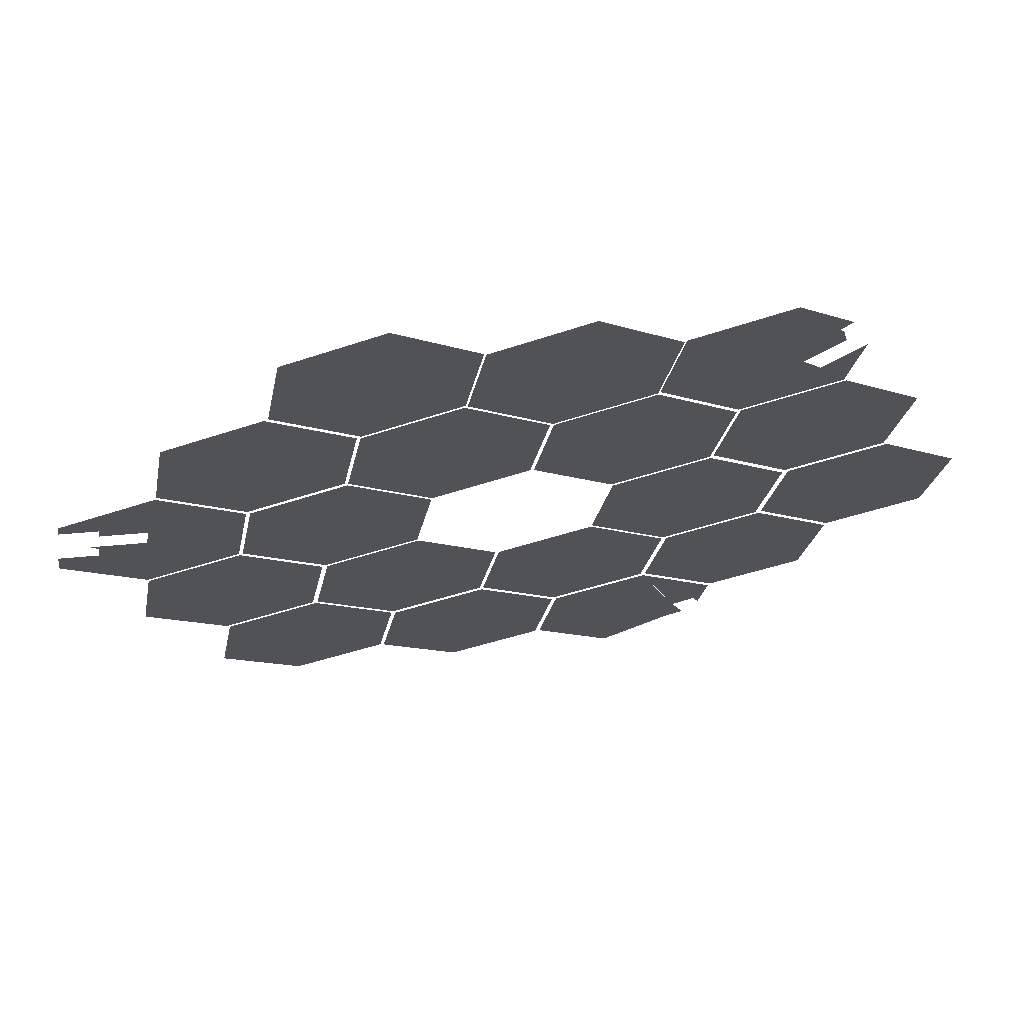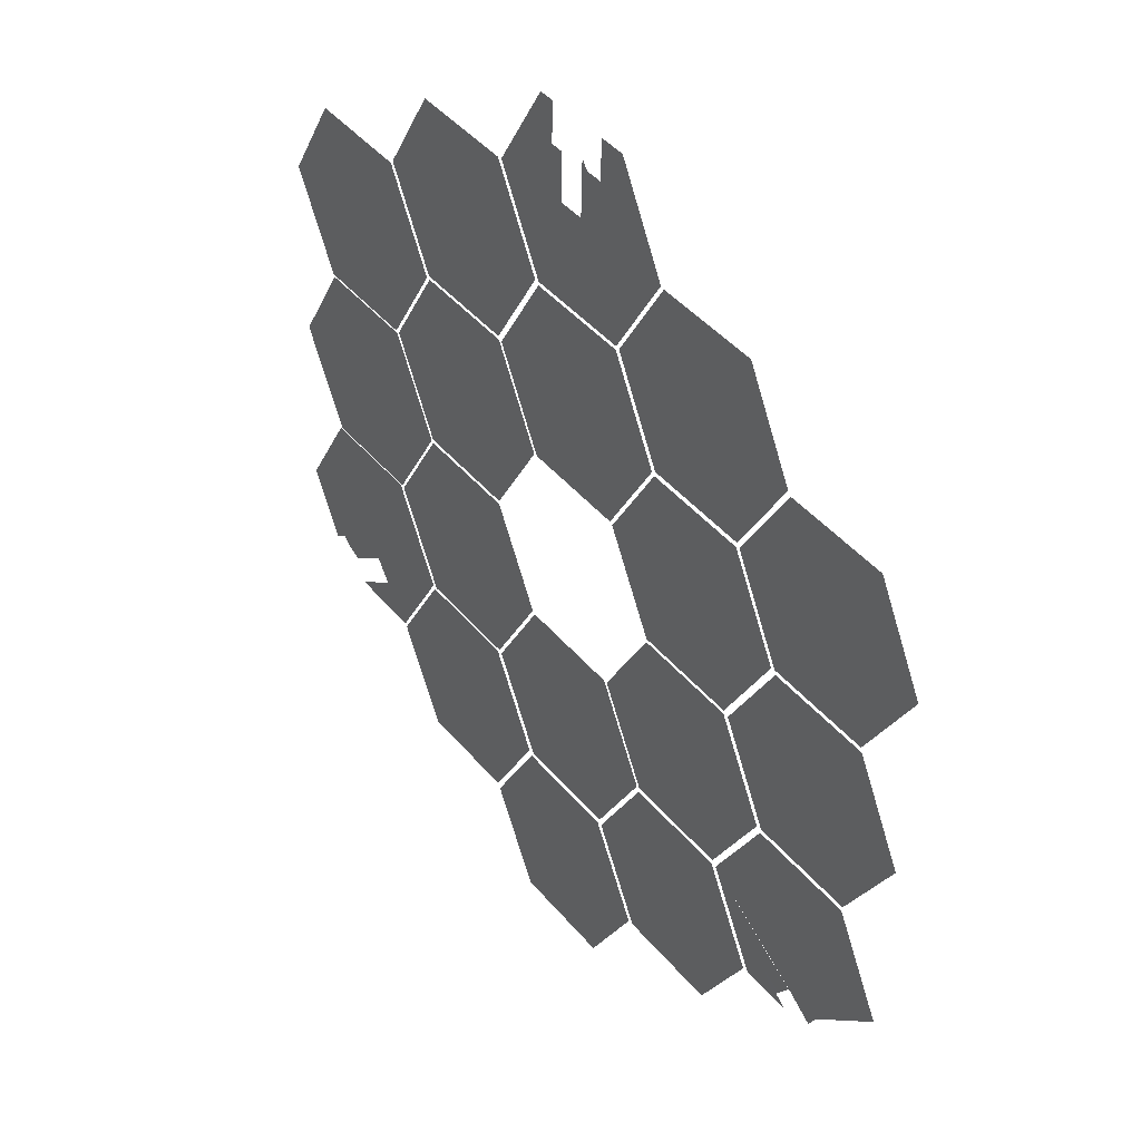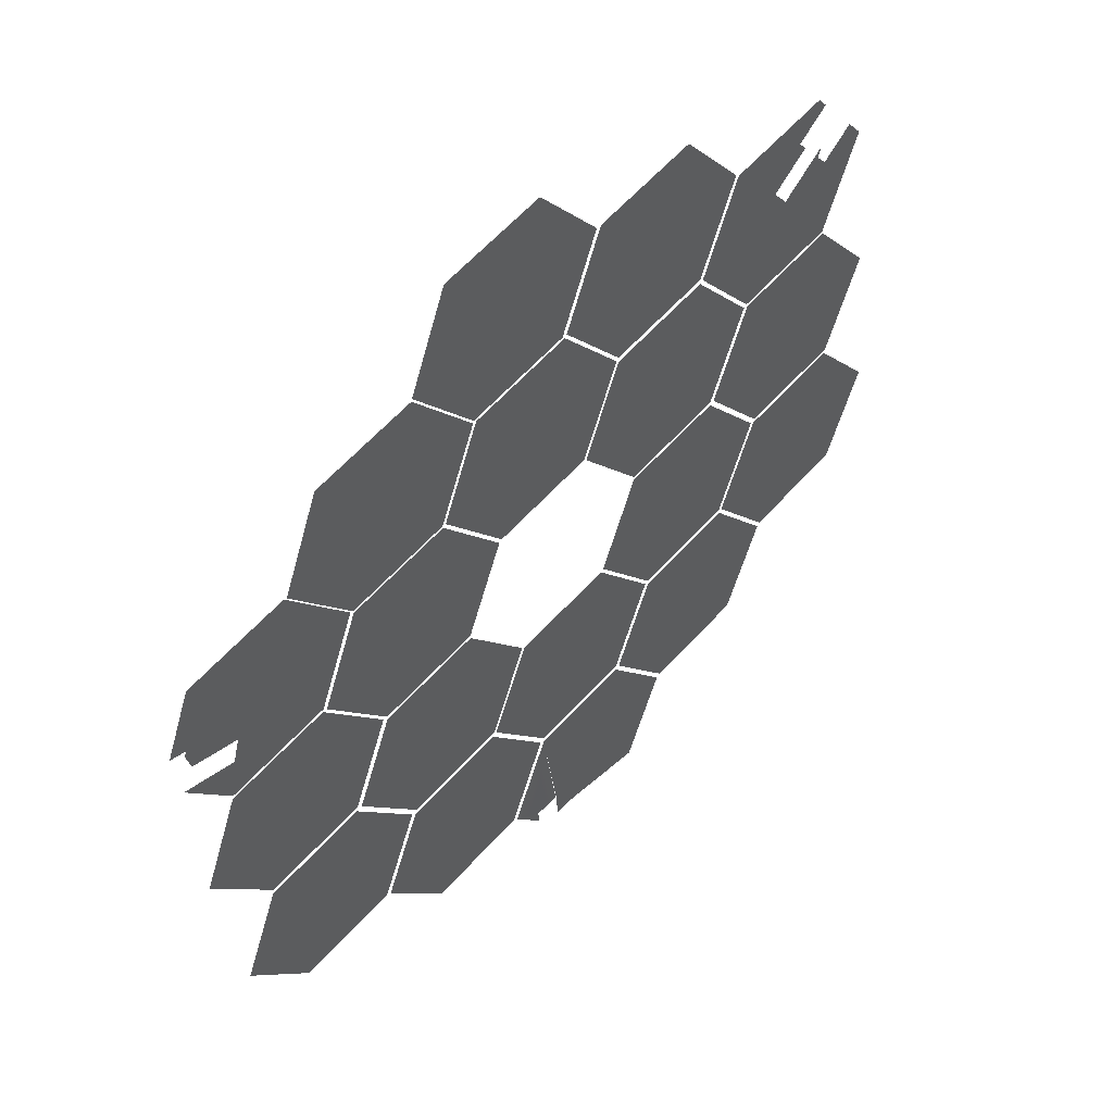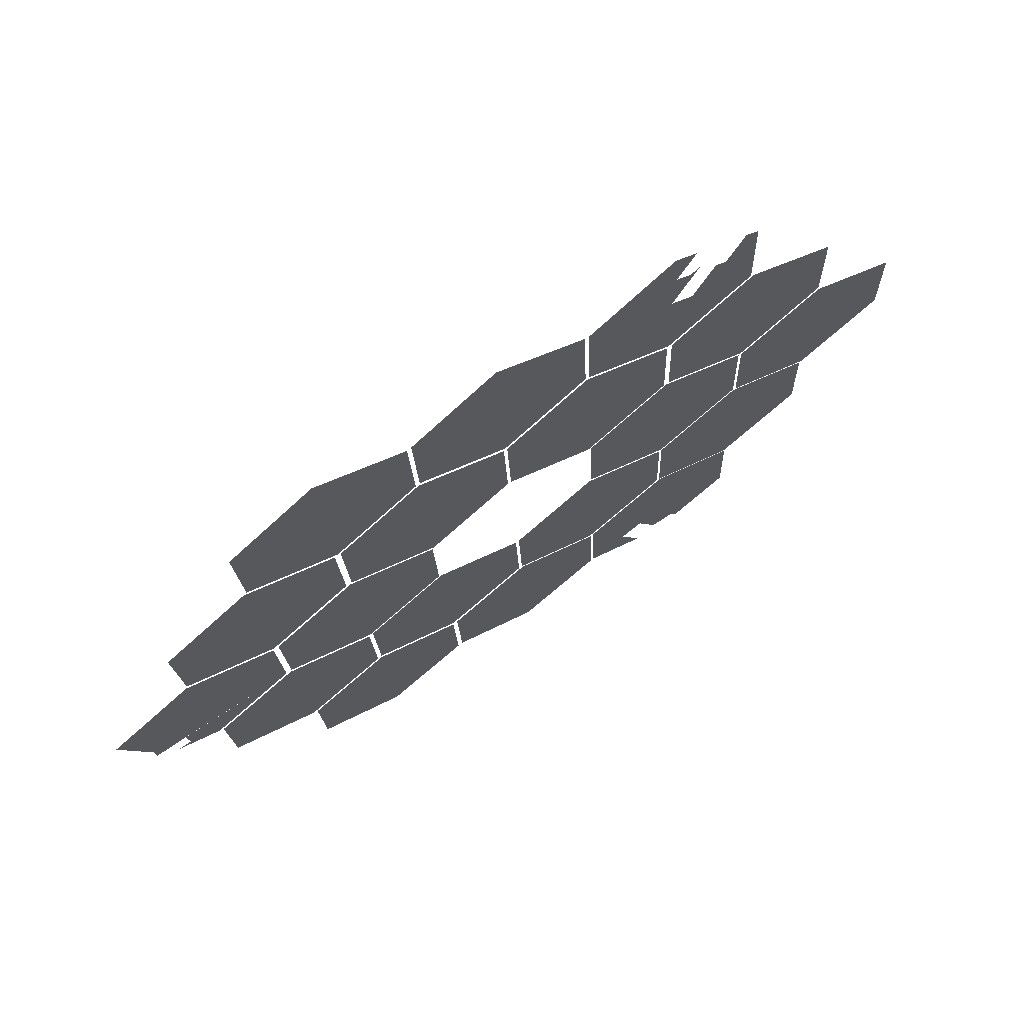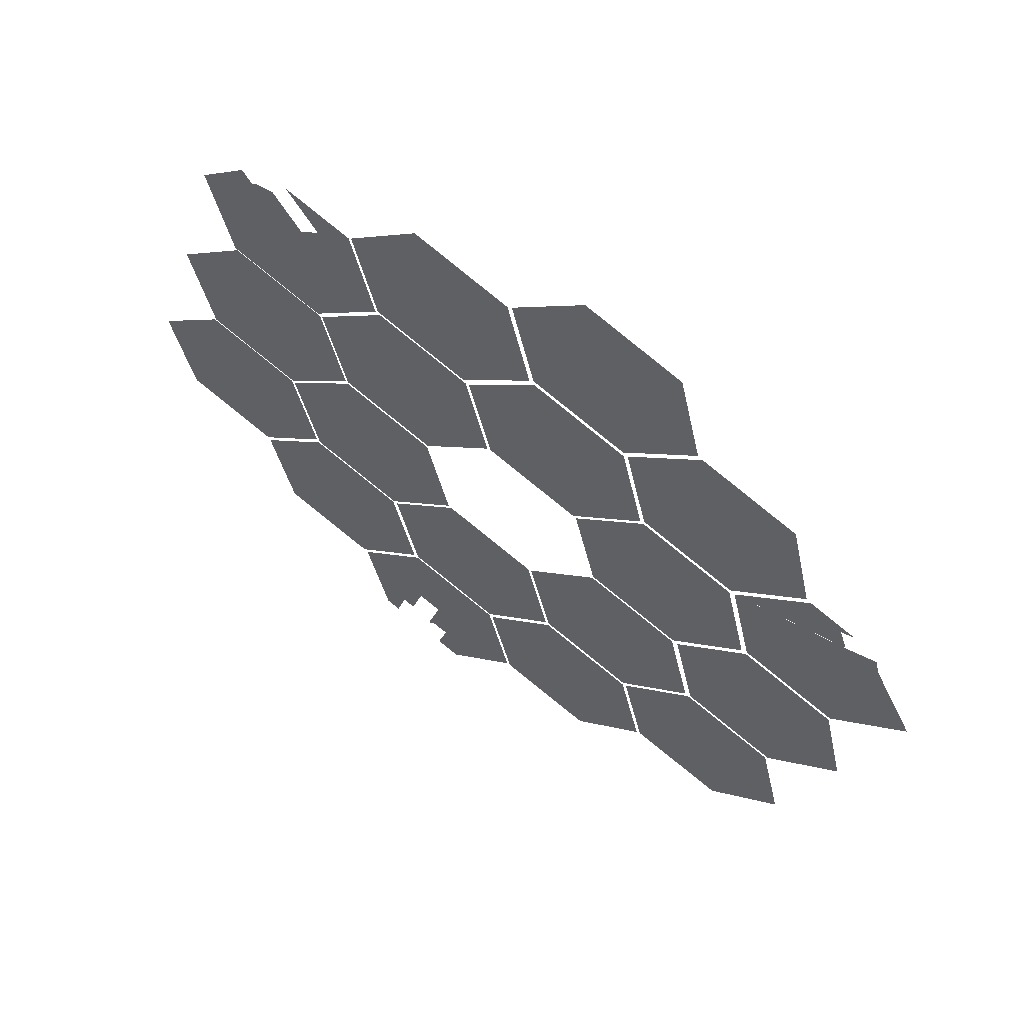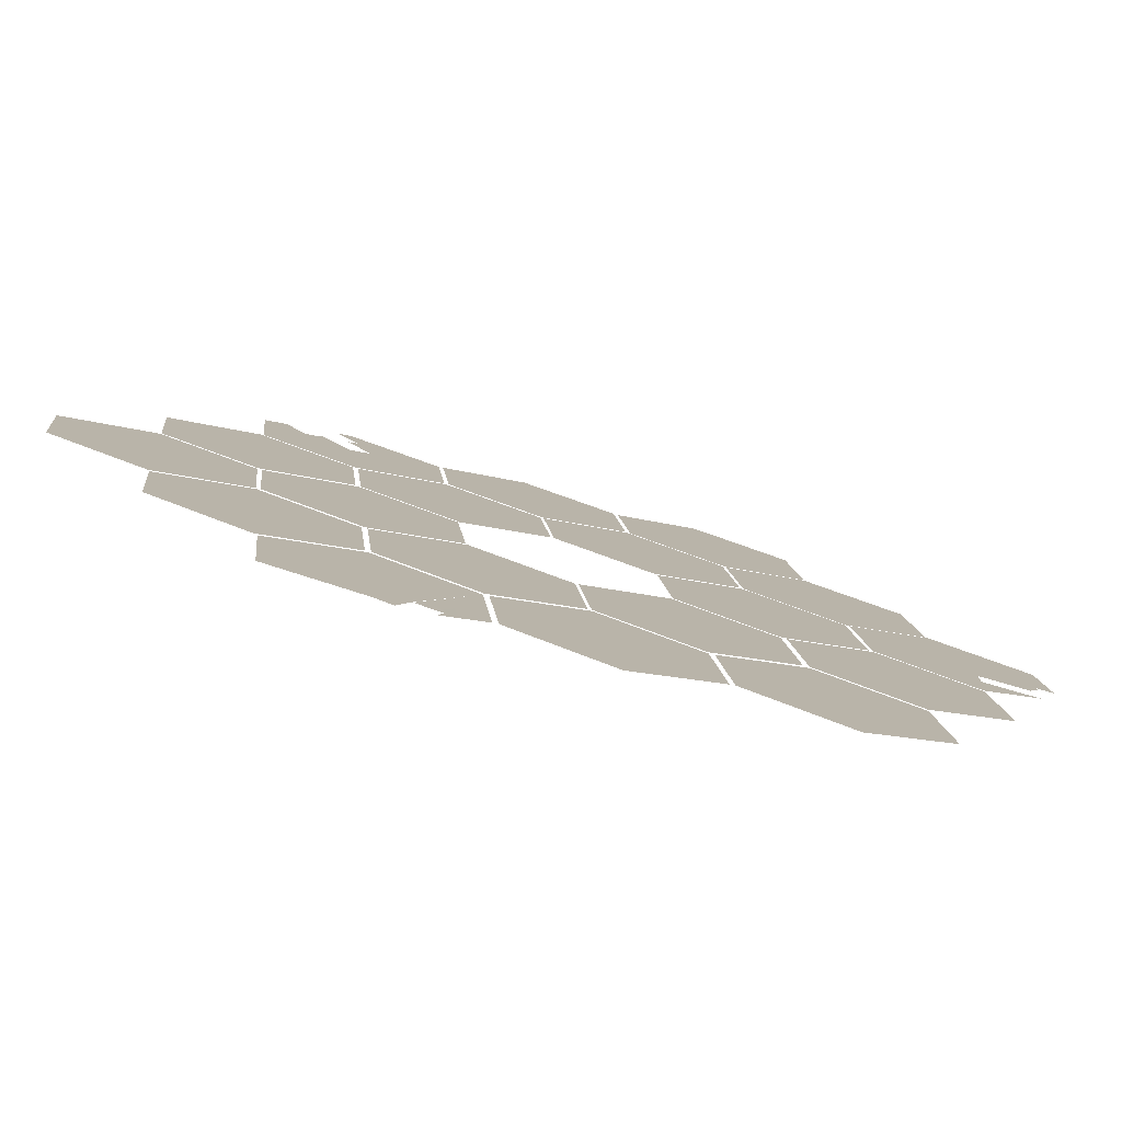
<metadata>
{"format":"obj","ext":"obj","renderer":"f3d","projection":"perspective","resolution":1024,"background":"white","views":[{"elev":14.1,"azim":41.5,"up":"+Y"},{"elev":7.2,"azim":-89.5,"up":"+Z"},{"elev":24.1,"azim":161.3,"up":"+Z"},{"elev":-35.0,"azim":-58.1,"up":"+Y"},{"elev":-16.9,"azim":131.4,"up":"+Y"},{"elev":-60.5,"azim":14.9,"up":"+Z"}]}
</metadata>
<code>
v -52.01 49.51 34.32
v -51.81 49.17 33.21
v -51.25 50.21 34.88
v -50.28 50.58 34.32
v -52.03 49.52 34.37
v -51.48 50.55 36.04
v -53 49.14 34.92
v -51.27 50.22 34.92
v -50.84 49.55 32.65
v -52.65 50.53 37.75
v -52.45 50.2 36.64
v -50.71 51.28 36.64
v -51.48 50.57 36.09
v -46.79 54.88 39.45
v -47.76 54.51 40
v -46.59 54.55 38.34
v -49.65 49.7 31.24
v -49.45 49.93 31.49
v -49.71 49.68 31.27
v -53.21 49.47 36.04
v -52.44 50.18 36.59
v -50.26 50.62 34.38
v -49.5 51.33 34.93
v -51.23 50.25 34.93
v -51.44 50.58 36.04
v -50.67 51.28 36.6
v -49.71 51.66 36.04
v -50.92 51.61 37.75
v -51.89 51.23 38.31
v -51.63 51.78 39.22
v -51.88 51.77 39.59
v -52.07 51.59 39.45
v -51.87 51.26 38.34
v -50.9 51.63 37.78
v -51.15 51.94 38.91
v -47.35 53.84 37.78
v -48.32 53.47 38.34
v -48.52 53.8 39.45
v -48.57 53.78 39.47
v -49.54 53.41 40.02
v -48.36 53.45 38.36
v -50.14 52.34 38.34
v -50.96 52.12 39.05
v -50.34 52.67 39.45
v -51.17 52.2 39.56
v -51.26 52.11 39.49
v -51.51 51.93 39.43
v -51.5 51.89 39.32
v -50.3 52.7 39.47
v -49.7 51.68 36.08
v -48.93 52.38 36.64
v -50.66 51.3 36.64
v -50.11 52.34 38.3
v -49.14 52.71 37.75
v -50.87 51.63 37.75
v -50.1 52.37 38.35
v -49.13 52.74 37.8
v -47.14 53.5 36.64
v -46.17 53.88 36.09
v -47.35 53.83 37.75
v -51.31 52.29 40
v -51.42 52.19 39.92
v -47.04 51.46 31.55
v -46.07 51.83 30.99
v -45.31 52.53 31.55
v -49.11 52.74 37.76
v -48.9 52.41 36.65
v -47.38 53.82 37.76
v -48.35 53.44 38.32
v -45.51 52.87 32.66
v -46.48 52.49 33.21
v -47.25 51.79 32.66
v -47.17 53.49 36.65
v -47.94 52.78 36.1
v -45.52 52.89 32.72
v -44.75 53.59 33.27
v -46.49 52.51 33.27
v -46.75 52.8 34.36
v -48.1 52.07 34.64
v -48.27 51.39 33.25
v -47.3 51.77 32.69
v -46.54 52.47 33.25
v -46.69 52.85 34.38
v -44.96 53.92 34.38
v -45.93 53.55 34.94
v -47.15 53.49 36.62
v -47.91 52.78 36.06
v -46.74 52.82 34.4
v -47.71 52.43 34.92
v -48.48 51.73 34.36
v -46.18 53.86 36.06
v -50.24 50.62 34.34
v -50.03 50.29 33.23
v -49.47 51.33 34.9
v -44.43 54.62 35.27
v -44.43 54.65 35.34
v -44.98 54.23 35.16
v -45.38 54.6 36.64
v -46.14 53.9 36.09
v -47.85 50.71 30.97
v -47.08 51.42 31.52
v -48.82 50.34 31.52
v -47.29 51.75 32.63
v -48.26 51.38 33.19
v -46.58 54.54 38.31
v -45.41 54.58 36.64
v -45.61 54.91 37.75
v -45.93 53.56 34.98
v -44.5 54.51 35.1
v -44.96 54.13 34.88
v -44.98 54.23 35.15
v -44.96 53.94 34.42
v -44.94 54.14 34.88
v -44.43 54.44 34.82
v -45.97 53.53 34.95
v -44.27 54.75 35.32
v -44.41 54.97 36.09
v -50.6 49.22 31.5
v -50.8 49.56 32.61
v -49.45 49.93 31.49
v -49.2 50.04 31.38
v -49.07 50.63 32.61
v -48.86 50.3 31.5
v -49.2 50.04 31.38
v -49.23 49.96 31.23
v -49.21 50.03 31.36
v -49.53 49.75 31.17
v -49.02 50.67 32.63
v -50.04 50.26 33.17
v -50.08 50.25 33.21
v -48.51 51.7 34.34
v -48.3 51.37 33.23
v -49.06 50.66 32.68
v -47.7 52.45 34.95
f 1 2 3
f 3 2 4
f 5 6 7
f 8 6 5
f 4 2 9
f 10 11 12
f 13 12 11
f 14 15 16
f 17 18 19
f 20 7 6
f 21 20 6
f 22 23 24
f 25 24 26
f 23 27 24
f 27 26 24
f 28 29 12
f 10 12 29
f 30 31 32
f 33 34 35
f 32 33 30
f 36 16 37
f 15 38 16
f 37 16 38
f 39 40 41
f 34 42 35
f 43 44 45
f 46 43 45
f 47 48 35
f 30 35 48
f 44 43 42
f 49 41 40
f 30 33 35
f 43 35 42
f 50 51 52
f 53 52 54
f 55 52 53
f 49 56 41
f 57 41 56
f 54 52 51
f 58 59 60
f 44 61 45
f 62 45 61
f 63 64 65
f 66 67 68
f 69 66 68
f 65 70 63
f 70 71 63
f 72 63 71
f 73 68 74
f 74 68 67
f 75 76 77
f 78 79 80
f 81 82 80
f 78 80 82
f 77 76 83
f 84 85 76
f 83 76 85
f 86 87 88
f 89 79 78
f 80 79 90
f 88 91 86
f 92 93 94
f 95 96 97
f 96 98 97
f 99 97 98
f 100 101 102
f 103 102 101
f 103 104 102
f 105 60 59
f 106 107 59
f 105 59 107
f 99 108 97
f 109 95 97
f 110 111 108
f 112 110 108
f 111 97 108
f 110 112 113
f 114 113 112
f 91 88 115
f 116 117 96
f 98 96 117
f 118 19 119
f 120 121 122
f 123 122 121
f 121 124 123
f 125 123 126
f 124 126 123
f 18 119 19
f 17 127 18
f 128 102 104
f 119 18 129
f 129 18 122
f 4 9 130
f 131 93 132
f 133 132 93
f 131 94 93
f 134 88 87

</code>
